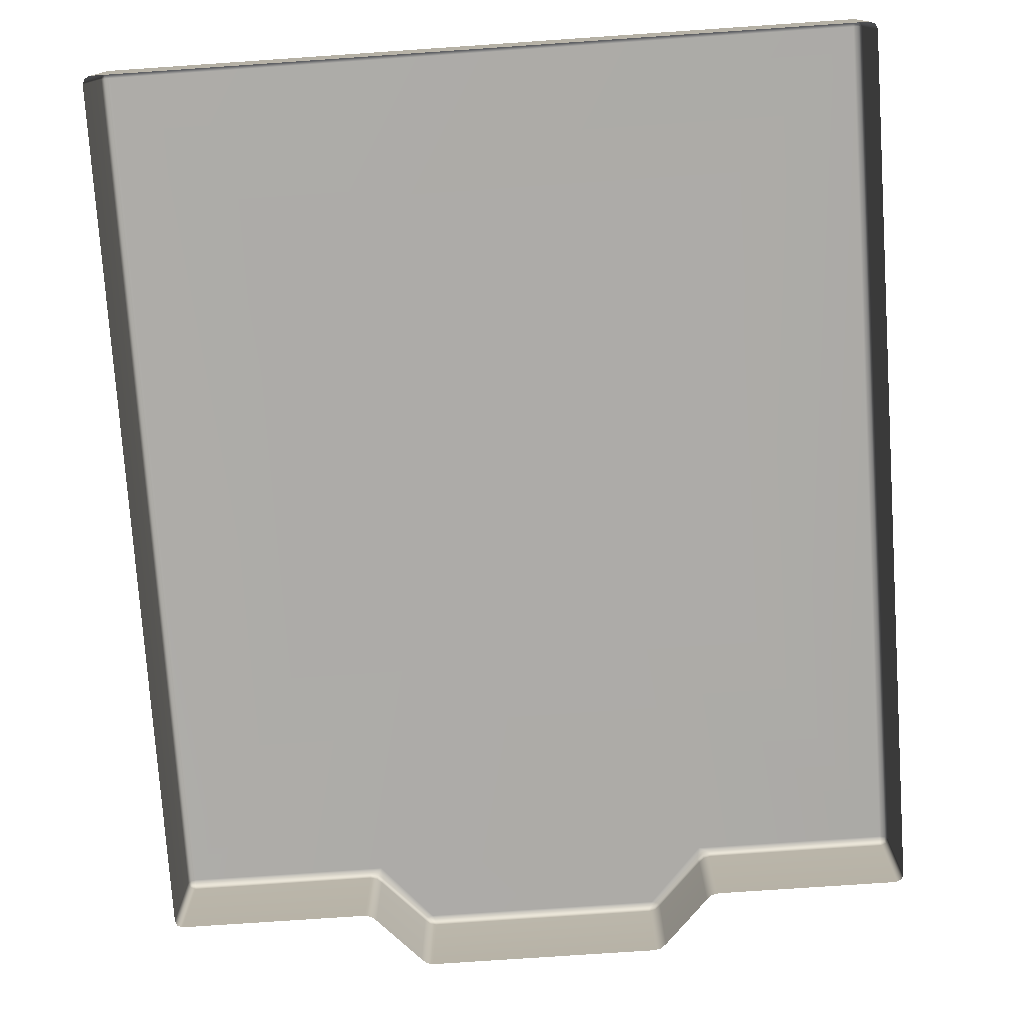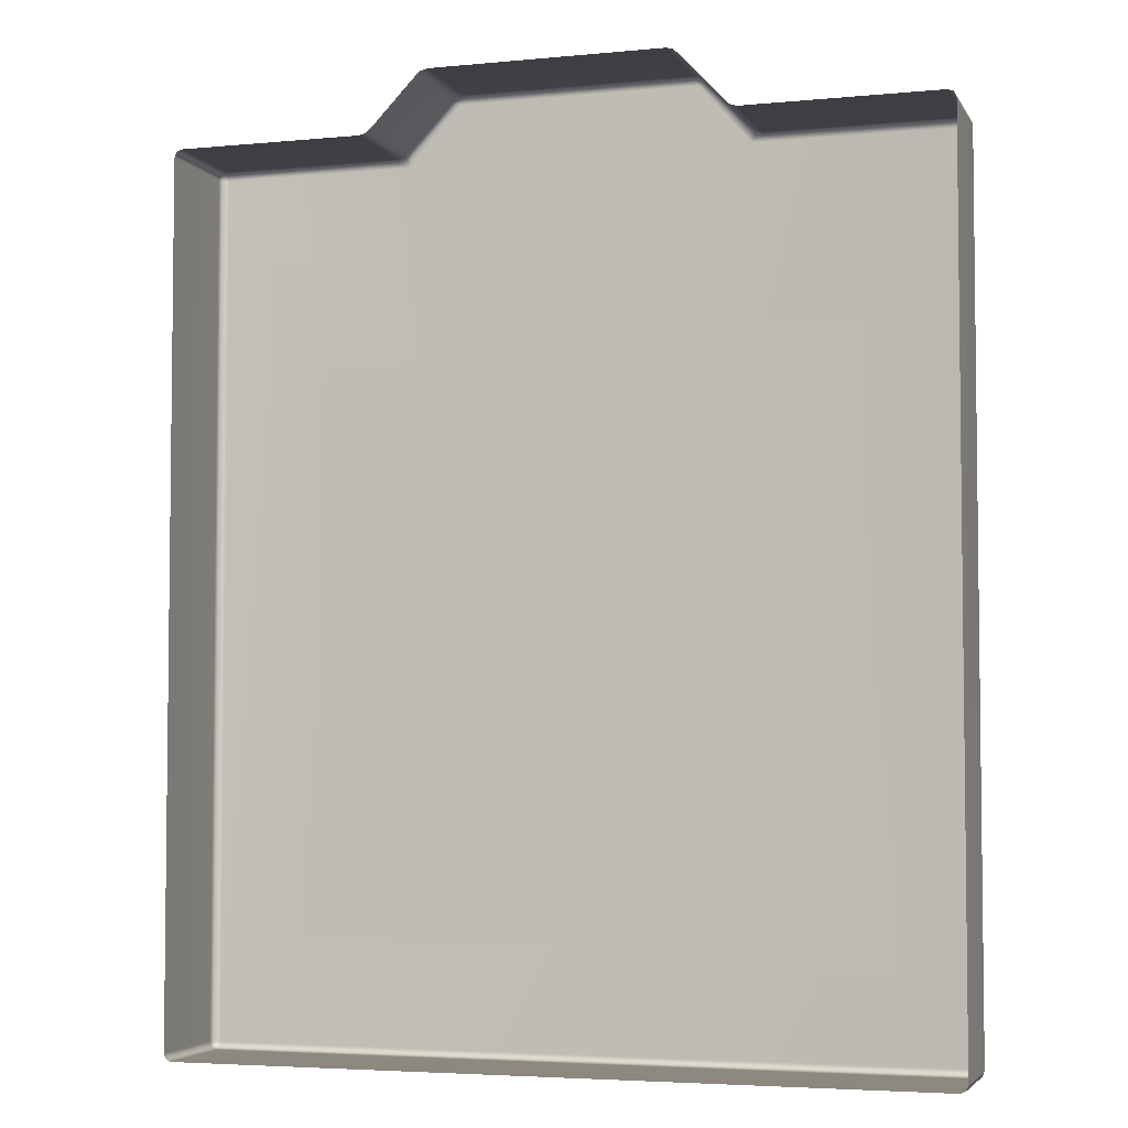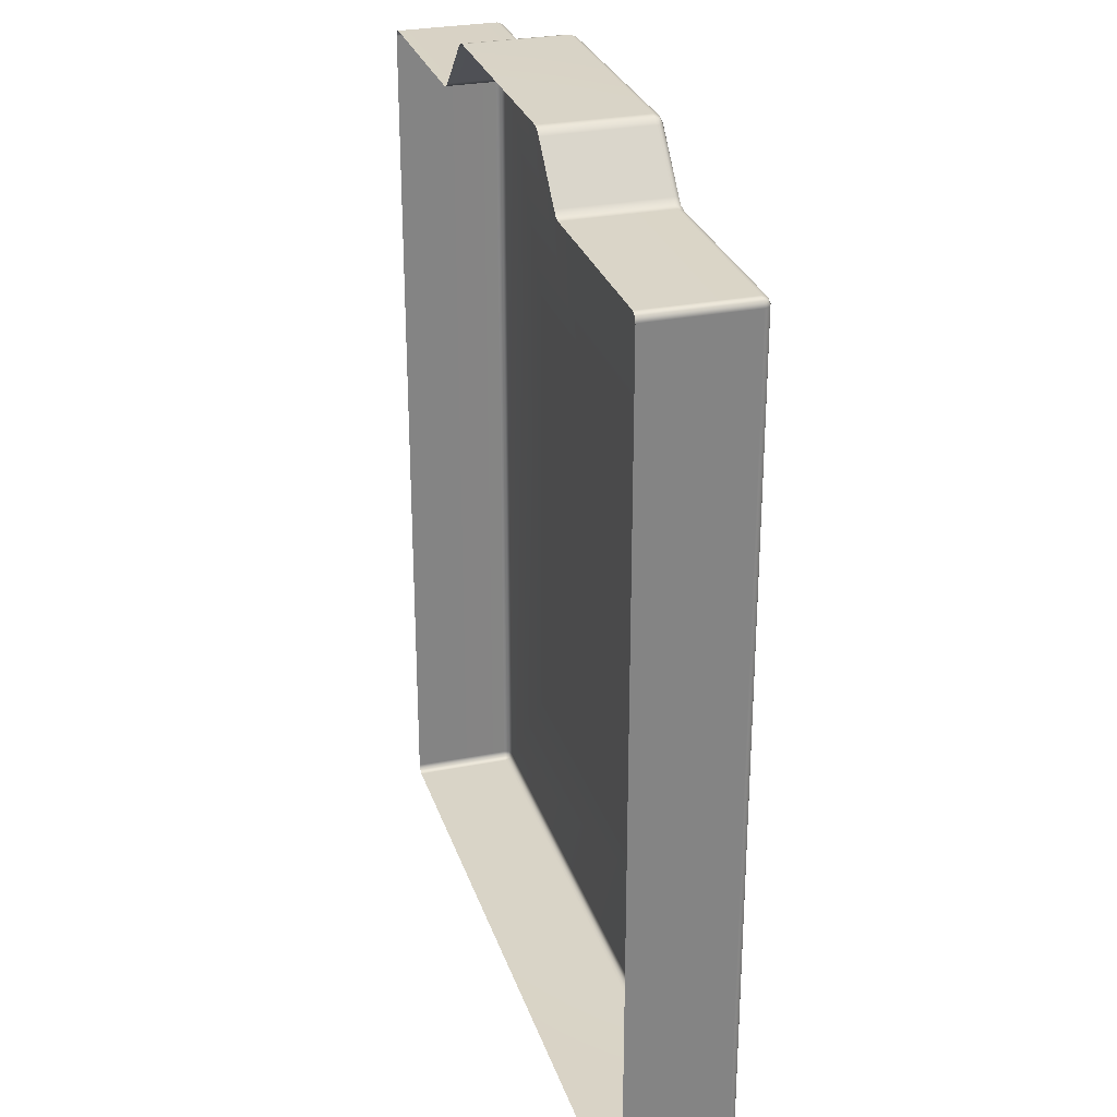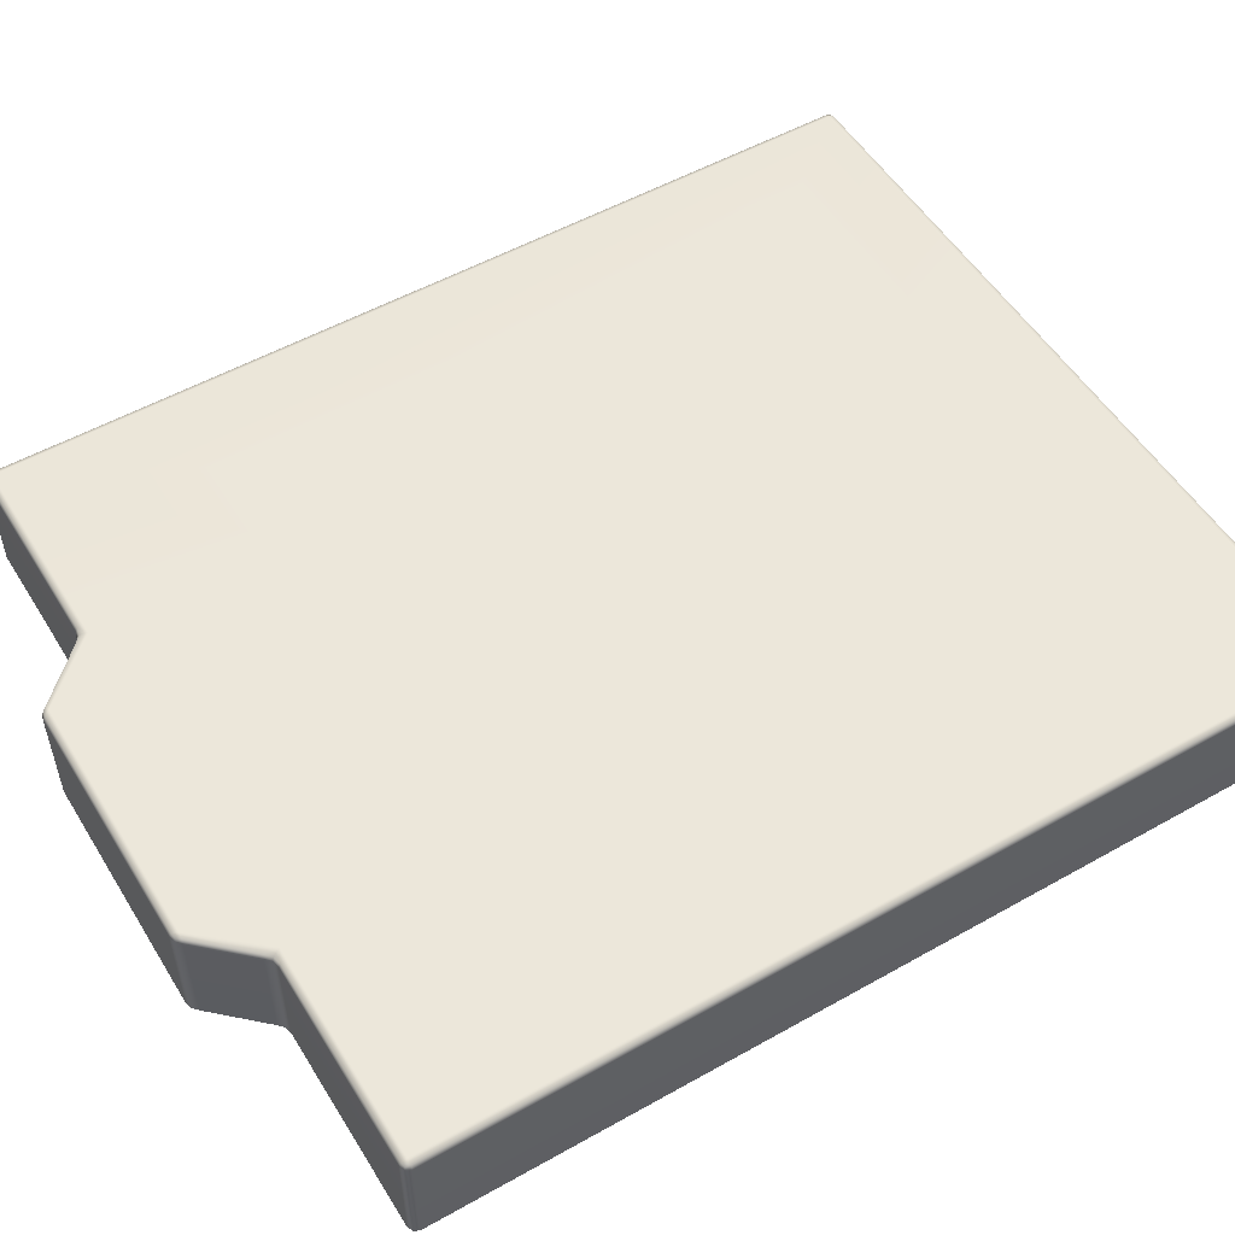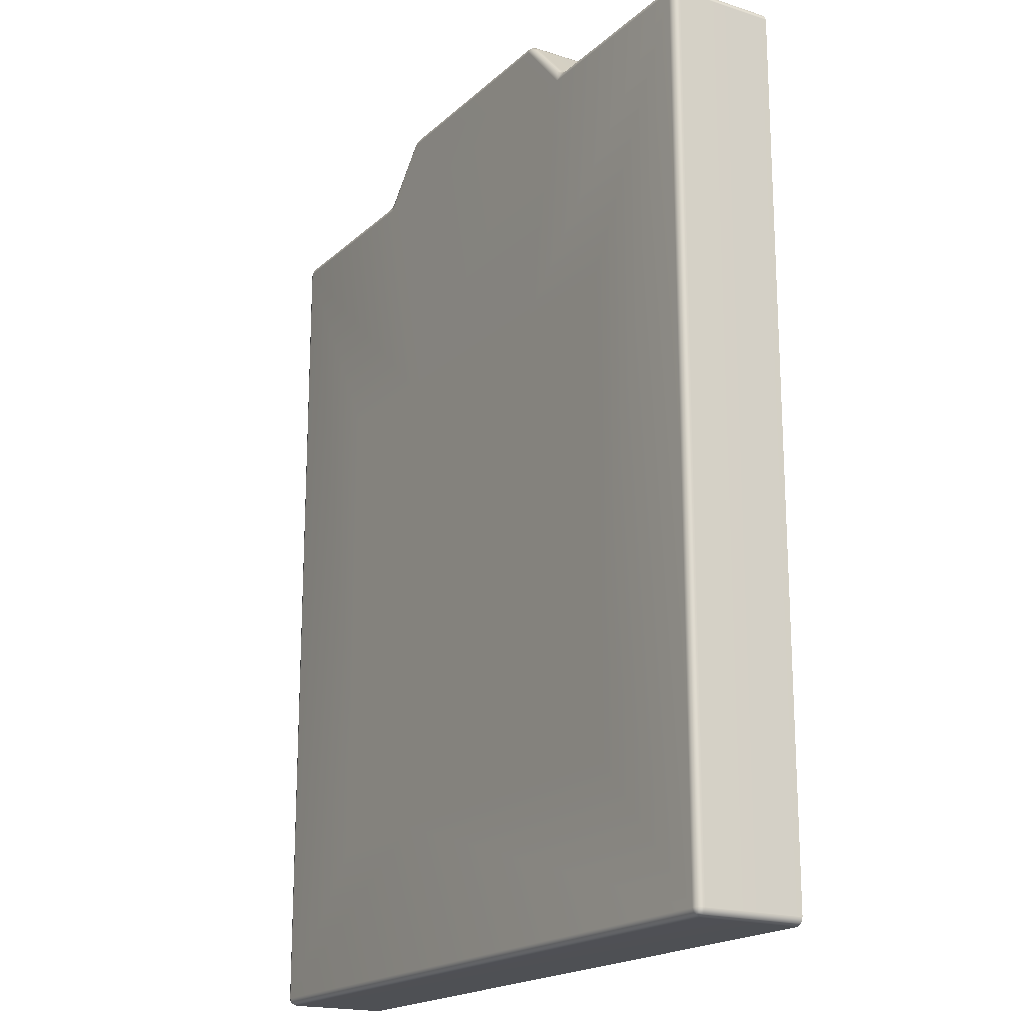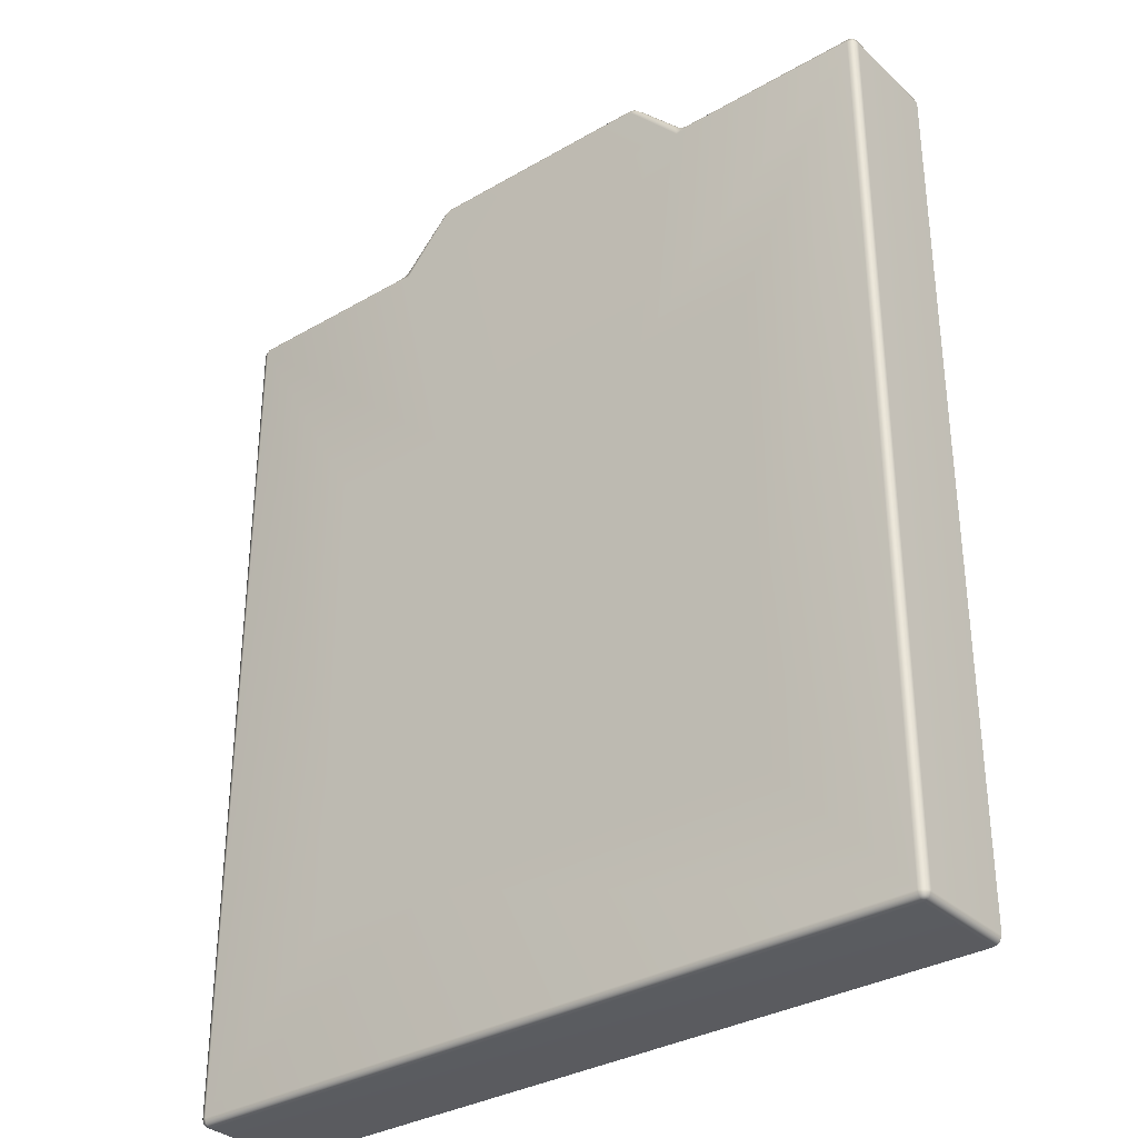
<metadata>
{"format":"obj","ext":"obj","renderer":"f3d","projection":"perspective","resolution":1024,"background":"white","views":[{"elev":-76.5,"azim":-176.1,"up":"+Y"},{"elev":-4.3,"azim":17.3,"up":"+Z"},{"elev":28.4,"azim":73.4,"up":"+Z"},{"elev":53.1,"azim":58.9,"up":"+Y"},{"elev":-18.7,"azim":-121.5,"up":"+Z"},{"elev":-33.0,"azim":-141.3,"up":"+Z"}]}
</metadata>
<code>
g ENV_FFABB_MidPlatform_TravelatorGarage_TopVinyl_MO
v 3.472 -0.07007 7.979
v 3.472 -1 7.979
v 3.422 -1 8
v 3.422 -0.07007 8
v 3.422 -0.02048 7.979
v 3.463 -0.02966 7.97
v 1.669 -0.07007 8
v 1.669 -1 8
v 1.608 -1 8.016
v 1.669 -0.02048 7.979
v 1.608 -0.07007 8.016
v 1.561 -1 8.059
v 3.472 -0.02048 7.93
v 3.472 -0.07007 7.979
v 3.492 -0.07007 7.93
v 3.472 -1 7.979
v 3.492 -1 7.93
v 3.492 -1 0.01387
v 3.492 -0.07007 0.01387
v 3.472 -0.07007 -0.03572
v 3.472 -1 -0.03572
v 3.472 -0.02048 0.01387
v 3.463 -0.02966 -0.02654
v 3.422 9.155e-05 7.93
v 3.422 9.155e-05 0.01387
v 2.209 9.155e-05 2.475
v 3.422 -0.02048 -0.03572
v 3.472 -0.07007 -0.03572
v 1.561 9.155e-05 7.93
v 3.422 -0.07007 -0.05611
v 3.472 -1 -0.03572
v 3.422 -1 -0.05611
v -3.422 -1 -0.05611
v -3.422 -0.07007 -0.05611
v -3.422 -0.02048 -0.03572
v -3.472 -0.07007 -0.03572
v -3.472 -1 -0.03572
v -3.463 -0.02966 -0.02654
v -3.472 -0.02048 0.01387
v -3.472 -0.07007 -0.03572
v -3.422 9.155e-05 0.01387
v 1.037 9.155e-05 1.352
v -1.127 9.155e-05 1.352
v 1.599 9.155e-05 1.352
v -1.652 9.155e-05 1.352
v -3.492 -0.07007 0.01387
v -3.472 -1 -0.03572
v -3.492 -1 0.01387
v -3.492 -1 7.93
v -3.492 -0.07007 7.93
v -3.472 -0.02048 7.93
v -3.472 -0.07007 7.979
v -3.472 -1 7.979
v -3.463 -0.02966 7.97
v -3.422 -0.02048 7.979
v -3.472 -0.07007 7.979
v -3.422 9.155e-05 7.93
v -2.251 9.155e-05 2.475
v -1.722 -0.02048 7.979
v -3.422 -0.07007 8
v -3.472 -1 7.979
v -3.422 -1 8
v -1.722 -0.07007 8
v -1.722 -1 8
v -1.66 -0.07007 8.015
v -1.66 -1 8.015
v -1.61 -0.07007 8.056
v -1.61 -1 8.056
v -1.196 -1 8.489
v -1.651 -0.02048 7.996
v -1.594 -0.02048 8.043
v -1.618 9.155e-05 7.93
v -1.196 -0.07007 8.489
v -1.147 -0.07007 8.53
v -1.147 -1 8.53
v -1.174 -0.0203 8.482
v -1.119 9.155e-05 5.741
v -1.64 9.155e-05 5.741
v -1.119 9.155e-05 8.474
v -2.243 9.155e-05 5.741
v -1.646 9.155e-05 5.125
v -2.247 9.155e-05 5.125
v -2.251 9.155e-05 4.533
v -1.652 9.155e-05 4.533
v -1.127 9.155e-05 4.533
v -1.123 9.155e-05 5.125
v -1.652 9.155e-05 2.475
v -1.652 9.155e-05 1.99
v -2.251 9.155e-05 1.99
v -2.251 9.155e-05 1.352
v -1.084 -0.07007 8.544
v -1.147 -1 8.53
v -1.147 -0.07007 8.53
v -1.084 -1 8.544
v 1.054 -0.07007 8.544
v 1.054 -1 8.544
v 1.116 -0.07007 8.529
v 1.116 -1 8.529
v 1.162 -0.07007 8.485
v 1.162 -1 8.485
v 1.162 -0.07007 8.485
v 1.162 -1 8.485
v 1.561 -0.07007 8.059
v 1.14 -0.0203 8.48
v 1.116 -0.07007 8.529
v 1.544 -0.02048 8.048
v 1.598 -0.02048 7.998
v 1.086 9.155e-05 8.474
v 1.061 -0.0203 8.523
v 1.109 -0.02948 8.518
v 1.054 -0.07007 8.544
v -1.092 -0.0203 8.522
v -1.084 -0.07007 8.544
v -1.141 -0.0293 8.518
v 1.028 9.155e-05 5.741
v 1.586 9.155e-05 5.741
v 2.2 9.155e-05 5.741
v 2.204 9.155e-05 5.125
v 1.593 9.155e-05 5.125
v 2.209 9.155e-05 4.533
v 1.599 9.155e-05 4.533
v 1.032 9.155e-05 5.125
v 1.037 9.155e-05 4.533
v 1.599 9.155e-05 2.475
v 1.599 9.155e-05 1.99
v 2.209 9.155e-05 1.99
v 2.209 9.155e-05 1.352
v 1.593 9.155e-05 5.125
v 1.586 9.155e-05 5.741
v 1.028 9.155e-05 5.741
v 1.032 9.155e-05 5.125
v -1.119 9.155e-05 5.741
v -1.123 9.155e-05 5.125
v -1.64 9.155e-05 5.741
v -1.646 9.155e-05 5.125
v -1.127 9.155e-05 4.533
v 1.037 9.155e-05 4.533
v 1.037 9.155e-05 2.475
v 1.599 9.155e-05 4.533
v 1.599 9.155e-05 2.475
v -1.127 9.155e-05 2.475
v -1.652 9.155e-05 2.475
v -1.652 9.155e-05 4.533
v -1.127 9.155e-05 1.99
v 1.037 9.155e-05 1.99
v 1.037 9.155e-05 1.352
v 1.599 9.155e-05 1.352
v 1.599 9.155e-05 1.99
v -1.127 9.155e-05 1.352
v -1.652 9.155e-05 1.99
v -1.652 9.155e-05 1.352
v 1.599 9.155e-05 1.99
v 1.599 9.155e-05 2.475
v 1.037 9.155e-05 2.475
v 1.037 9.155e-05 1.99
v -1.127 9.155e-05 2.475
v -1.652 9.155e-05 2.475
v -1.652 9.155e-05 1.99
v -1.127 9.155e-05 1.99
v -1.618 9.155e-05 7.93
v -1.119 9.155e-05 5.741
v 1.028 9.155e-05 5.741
v 1.561 9.155e-05 7.93
g ENV_FFABB_MidPlatform_TravelatorGarage_TopVinyl_MO_0
f 3 2 1
f 4 3 1
f 4 1 5
f 1 6 5
f 3 4 7
f 8 3 7
f 9 8 7
f 7 4 10
f 4 5 10
f 11 9 7
f 7 10 11
f 12 9 11
f 5 6 13
f 13 6 14
f 15 13 14
f 14 16 15
f 16 17 15
f 17 18 15
f 18 19 15
f 15 19 13
f 19 18 20
f 18 21 20
f 19 20 22
f 19 22 13
f 20 23 22
f 24 5 13
f 13 22 24
f 22 25 24
f 25 26 24
f 25 22 27
f 22 23 27
f 27 23 28
f 5 24 29
f 10 5 29
f 30 27 28
f 28 31 30
f 31 32 30
f 32 33 30
f 30 34 27
f 33 34 30
f 34 35 27
f 27 35 25
f 34 33 36
f 34 36 35
f 33 37 36
f 36 38 35
f 35 38 39
f 39 38 40
f 35 41 25
f 41 35 39
f 25 41 42
f 41 43 42
f 42 44 25
f 45 43 41
f 46 39 40
f 40 47 46
f 47 48 46
f 48 49 46
f 46 50 39
f 49 50 46
f 50 51 39
f 39 51 41
f 50 49 52
f 50 52 51
f 49 53 52
f 52 54 51
f 51 54 55
f 55 54 56
f 51 57 41
f 57 51 55
f 58 41 57
f 57 55 59
f 60 55 56
f 56 61 60
f 61 62 60
f 55 60 63
f 63 60 62
f 59 55 63
f 64 63 62
f 63 64 65
f 63 65 59
f 64 66 65
f 65 66 67
f 66 68 67
f 68 69 67
f 65 70 59
f 67 71 65
f 71 70 65
f 59 70 72
f 72 70 71
f 72 57 59
f 69 73 67
f 67 73 71
f 73 69 74
f 69 75 74
f 73 76 71
f 73 74 76
f 57 72 77
f 57 77 78
f 79 72 71
f 76 79 71
f 78 80 57
f 80 78 81
f 82 57 80
f 82 80 81
f 83 57 82
f 83 58 57
f 82 81 84
f 83 82 84
f 85 84 81
f 86 85 81
f 83 84 87
f 58 83 87
f 58 87 88
f 89 58 88
f 89 88 45
f 58 89 41
f 90 89 45
f 90 41 89
f 45 41 90
f 93 92 91
f 92 94 91
f 95 91 94
f 96 95 94
f 95 96 97
f 96 98 97
f 97 98 99
f 98 100 99
f 102 12 101
f 12 103 101
f 103 12 11
f 104 101 103
f 101 104 105
f 103 11 106
f 106 104 103
f 11 107 106
f 10 107 11
f 29 107 10
f 106 107 29
f 29 108 106
f 108 104 106
f 29 72 108
f 72 79 108
f 108 109 104
f 108 79 109
f 104 110 105
f 109 110 104
f 105 110 109
f 111 105 109
f 79 112 109
f 109 112 111
f 112 113 111
f 79 76 112
f 113 112 74
f 74 114 76
f 112 114 74
f 76 114 112
f 24 115 29
f 116 115 24
f 116 24 117
f 117 118 116
f 118 117 24
f 118 119 116
f 120 118 24
f 26 120 24
f 121 119 118
f 120 121 118
f 122 119 121
f 123 122 121
f 124 121 120
f 26 124 120
f 125 124 26
f 126 125 26
f 26 25 126
f 44 125 126
f 126 25 127
f 127 44 126
f 44 127 25
f 130 129 128
f 131 130 128
f 130 131 132
f 131 133 132
f 132 133 134
f 133 135 134
f 136 133 131
f 137 136 131
f 137 138 136
f 138 137 139
f 140 138 139
f 138 141 136
f 141 142 136
f 142 143 136
f 144 141 138
f 145 144 138
f 145 146 144
f 146 145 147
f 145 148 147
f 146 149 144
f 144 149 150
f 149 151 150
f 154 153 152
f 155 154 152
f 158 157 156
f 159 158 156
f 162 161 160
f 163 162 160

</code>
